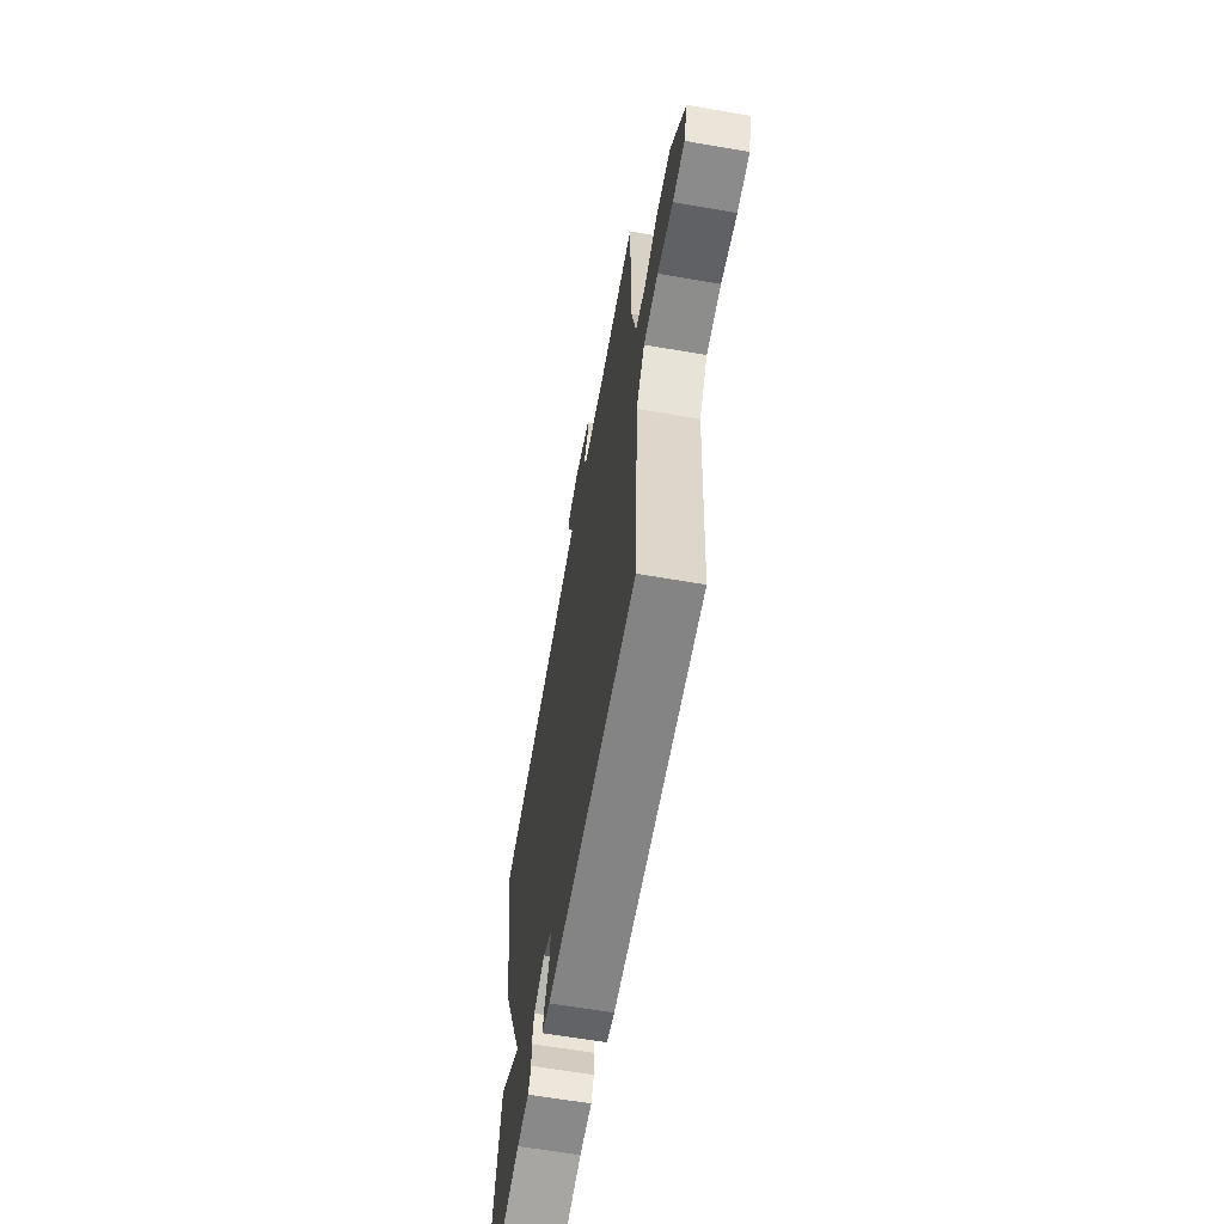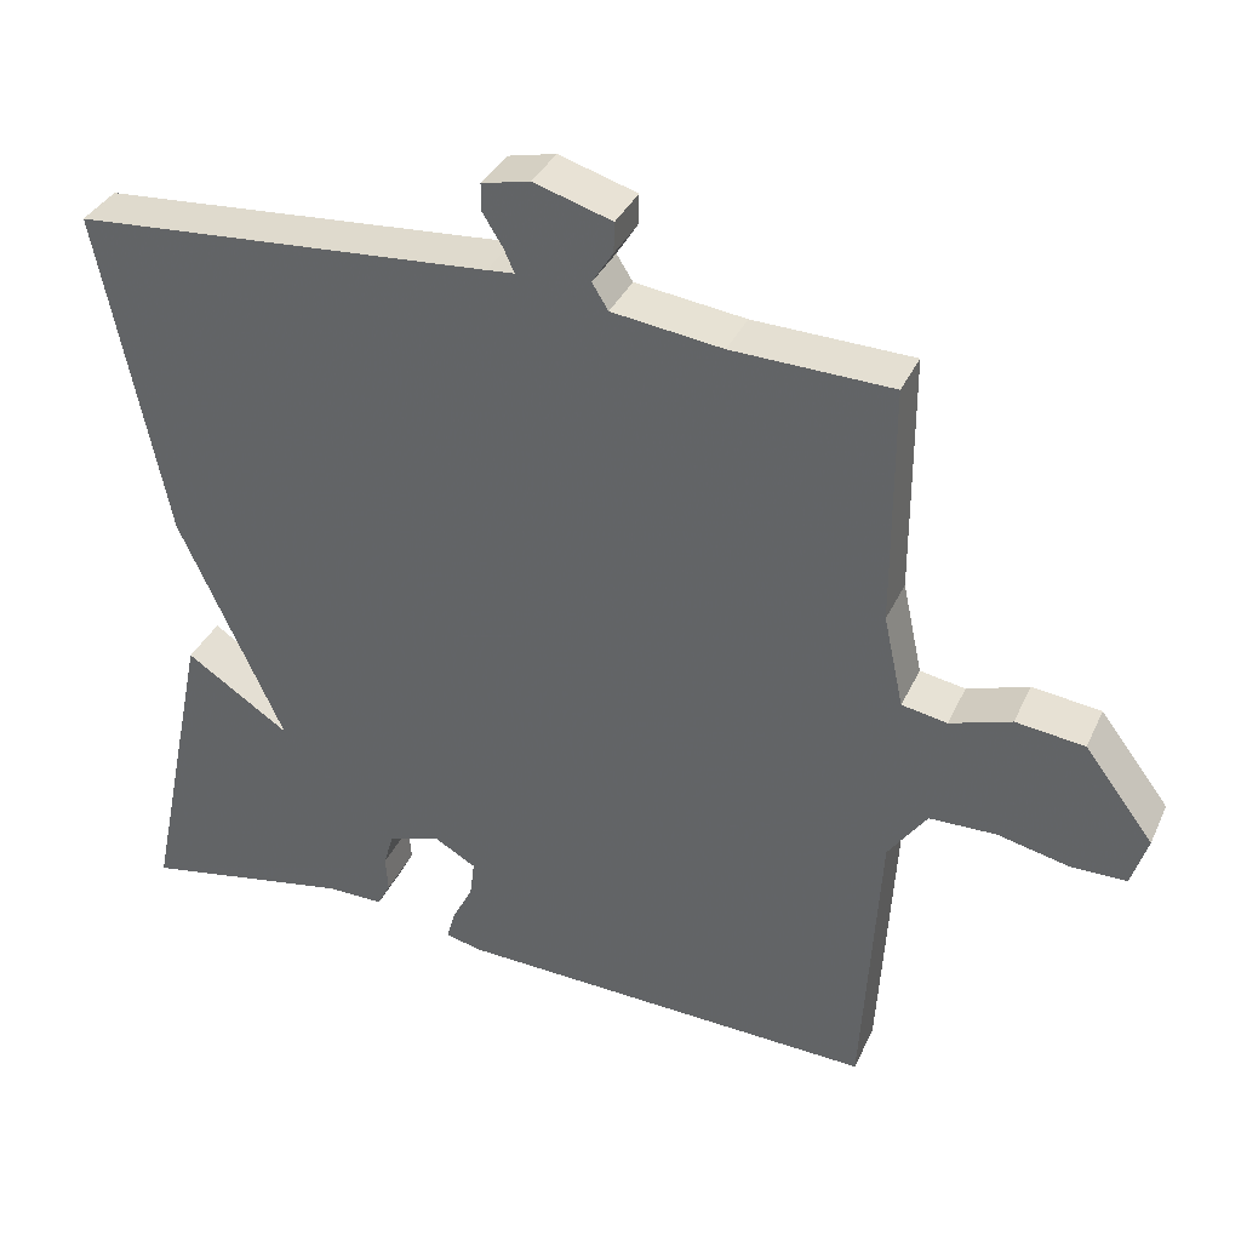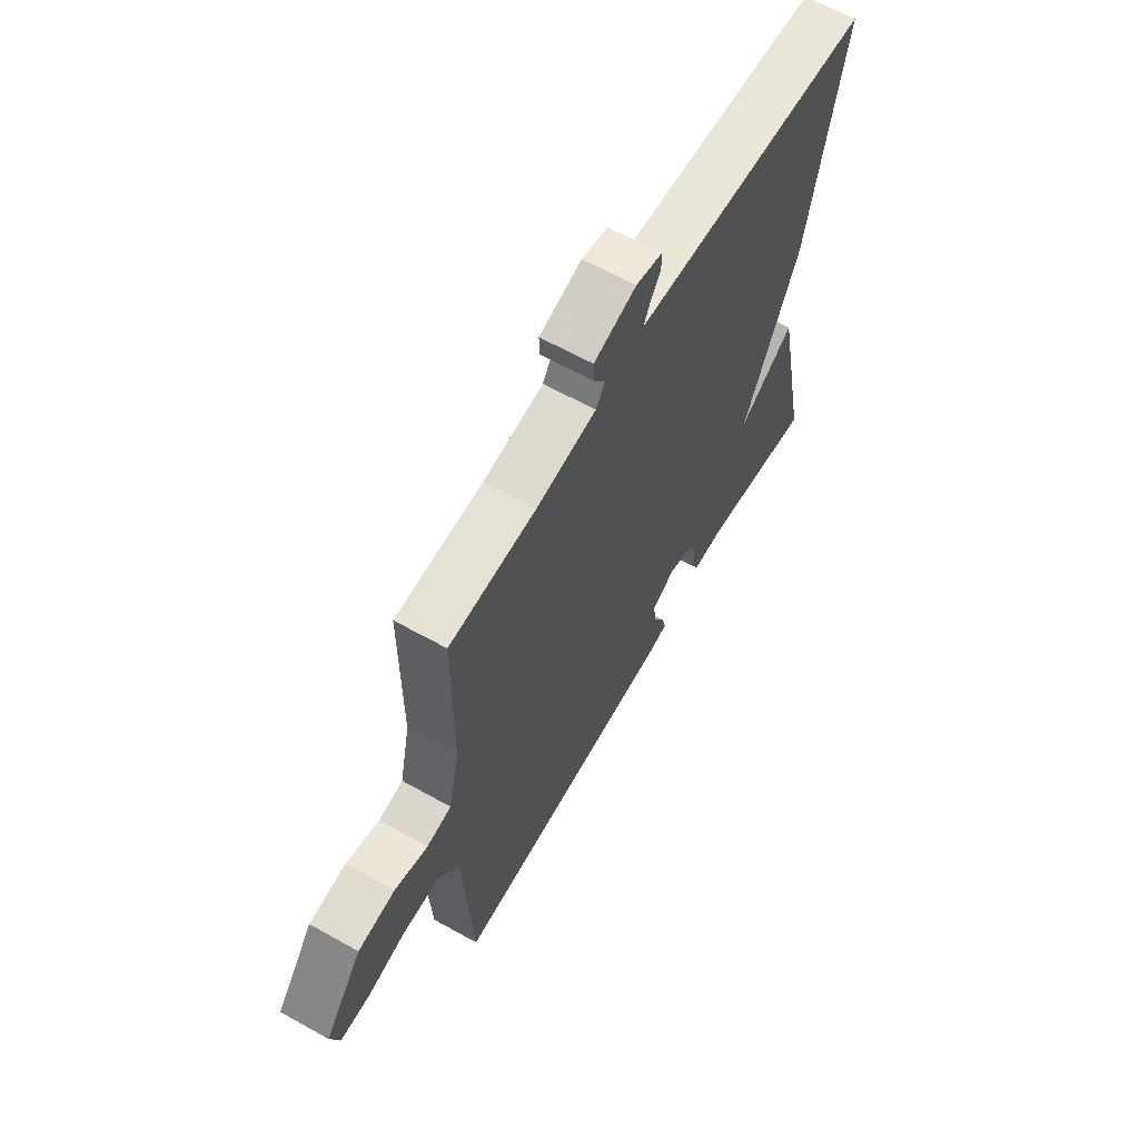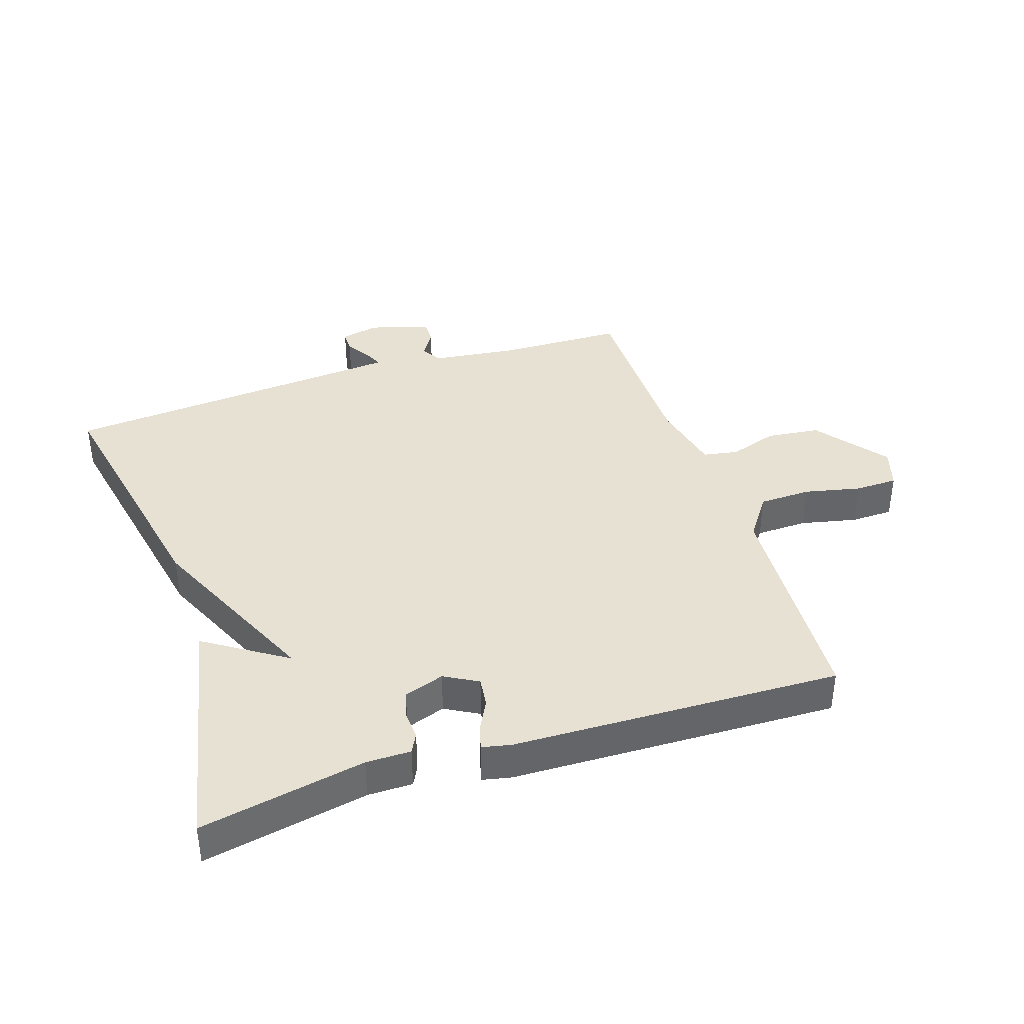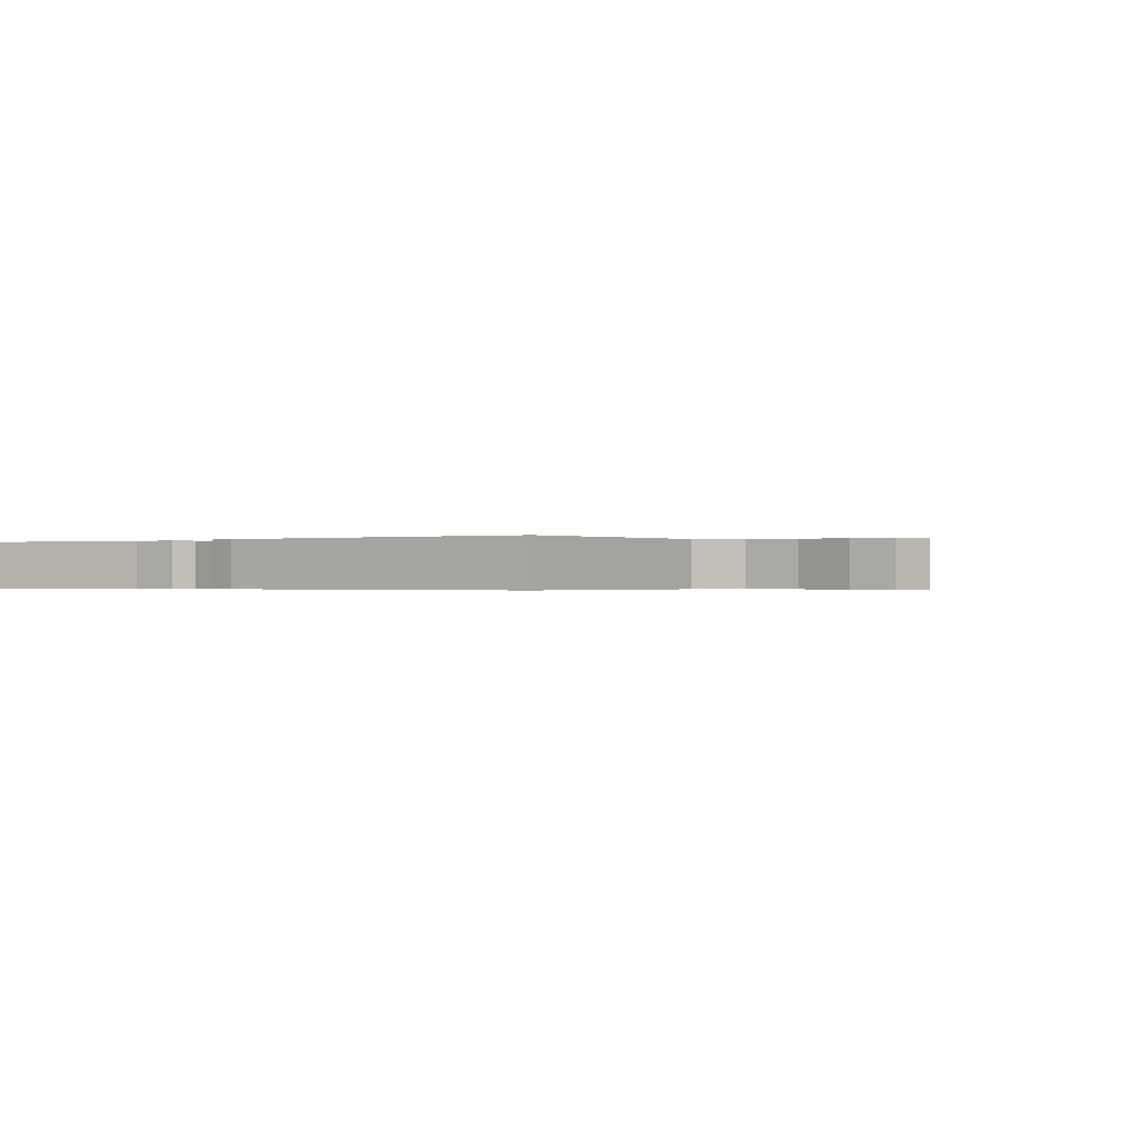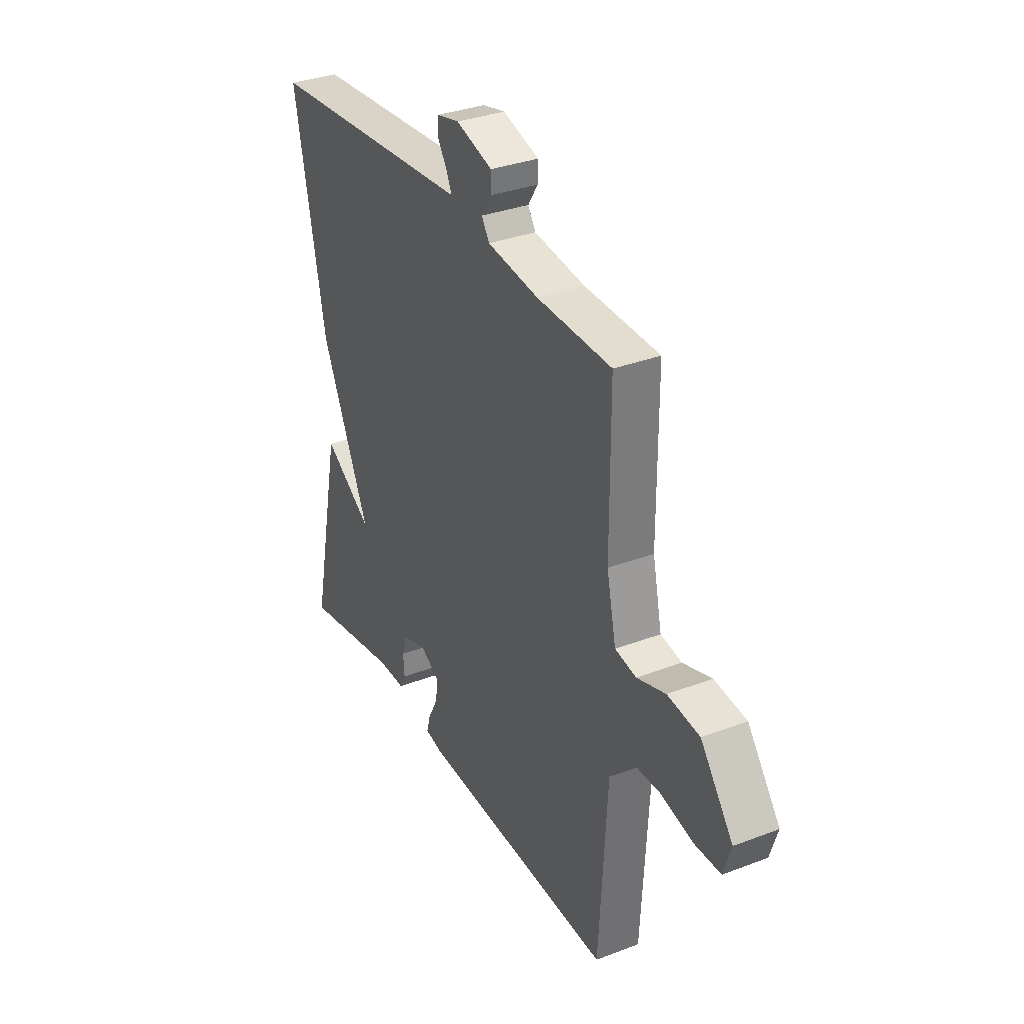
<metadata>
{"format":"obj","ext":"obj","renderer":"f3d","projection":"perspective","resolution":1024,"background":"white","views":[{"elev":-63.1,"azim":-99.9,"up":"+Z"},{"elev":36.0,"azim":-157.5,"up":"+Z"},{"elev":63.2,"azim":-60.5,"up":"+Z"},{"elev":38.9,"azim":161.7,"up":"+Y"},{"elev":-0.3,"azim":-146.3,"up":"+Y"},{"elev":33.4,"azim":-117.6,"up":"+Z"}]}
</metadata>
<code>
v -0.5 0.07 -0.5
v -0.521 0.07 -0.137
v -0.569 0.07 -0.069
v -0.652 0.07 -0.067
v -0.741 0.07 -0.087
v -0.809 0.07 -0.086
v -0.829 0.07 -0.022
v -0.743 0.07 0.091
v -0.658 0.07 0.101
v -0.582 0.07 0.076
v -0.526 0.07 0.086
v -0.501 0.07 0.201
v -0.5 0.07 0.5
v -0.302 0.07 0.505
v -0.165 0.07 0.522
v -0.145 0.07 0.554
v -0.171 0.07 0.595
v -0.172 0.07 0.633
v -0.075 0.07 0.662
v -0.015 0.07 0.648
v -0.015 0.07 0.614
v -0.04 0.07 0.574
v -0.053 0.07 0.545
v -0.019 0.07 0.542
v 0.5 0.07 0.5
v 0.419 0.07 0.087
v 0.29 0.07 -0.198
v 0.419 0.07 -0.113
v 0.5 0.07 -0.5
v 0.239 0.07 -0.45
v 0.168 0.07 -0.45
v 0.152 0.07 -0.419
v 0.155 0.07 -0.374
v 0.143 0.07 -0.332
v 0.079 0.07 -0.31
v 0.026 0.07 -0.34
v 0.032 0.07 -0.387
v 0.058 0.07 -0.437
v 0.068 0.07 -0.474
v 0.022 0.07 -0.484
v -0.5 0 -0.5
v -0.521 0 -0.137
v -0.569 0 -0.069
v -0.652 0 -0.067
v -0.741 0 -0.087
v -0.809 0 -0.086
v -0.829 0 -0.022
v -0.743 0 0.091
v -0.658 0 0.101
v -0.582 0 0.076
v -0.526 0 0.086
v -0.501 0 0.201
v -0.5 0 0.5
v -0.302 0 0.505
v -0.165 0 0.522
v -0.145 0 0.554
v -0.171 0 0.595
v -0.172 0 0.633
v -0.075 0 0.662
v -0.015 0 0.648
v -0.015 0 0.614
v -0.04 0 0.574
v -0.053 0 0.545
v -0.019 0 0.542
v 0.5 0 0.5
v 0.419 0 0.087
v 0.29 0 -0.198
v 0.419 0 -0.113
v 0.5 0 -0.5
v 0.239 0 -0.45
v 0.168 0 -0.45
v 0.152 0 -0.419
v 0.155 0 -0.374
v 0.143 0 -0.332
v 0.079 0 -0.31
v 0.026 0 -0.34
v 0.032 0 -0.387
v 0.058 0 -0.437
v 0.068 0 -0.474
v 0.022 0 -0.484
f 40 1 2
f 39 40 2
f 38 39 2
f 37 38 2
f 36 37 2 3
f 35 36 3
f 34 35 3
f 30 31 32 33
f 30 33 34
f 29 30 34
f 28 29 34
f 27 28 34
f 27 34 3
f 26 27 3
f 25 26 3
f 24 25 3
f 20 21 22
f 19 20 22
f 18 19 22
f 17 18 22
f 16 17 22
f 15 16 22 23
f 12 13 14
f 11 12 14 15
f 8 9 10
f 7 8 10
f 6 7 10
f 5 6 10
f 4 5 10
f 4 10 11
f 15 23 24
f 11 15 24
f 4 11 24
f 3 4 24
f 42 41 80
f 42 80 79
f 42 79 78
f 42 78 77
f 43 42 77 76
f 43 76 75
f 43 75 74
f 73 72 71 70
f 74 73 70
f 74 70 69
f 74 69 68
f 74 68 67
f 43 74 67
f 43 67 66
f 43 66 65
f 43 65 64
f 62 61 60
f 62 60 59
f 62 59 58
f 62 58 57
f 62 57 56
f 63 62 56 55
f 54 53 52
f 55 54 52 51
f 50 49 48
f 50 48 47
f 50 47 46
f 50 46 45
f 50 45 44
f 51 50 44
f 64 63 55
f 64 55 51
f 64 51 44
f 64 44 43
f 1 41 42 2
f 2 42 43 3
f 3 43 44 4
f 4 44 45 5
f 5 45 46 6
f 6 46 47 7
f 7 47 48 8
f 8 48 49 9
f 9 49 50 10
f 10 50 51 11
f 11 51 52 12
f 12 52 53 13
f 13 53 54 14
f 14 54 55 15
f 15 55 56 16
f 16 56 57 17
f 17 57 58 18
f 18 58 59 19
f 19 59 60 20
f 20 60 61 21
f 21 61 62 22
f 22 62 63 23
f 23 63 64 24
f 24 64 65 25
f 25 65 66 26
f 26 66 67 27
f 27 67 68 28
f 28 68 69 29
f 29 69 70 30
f 30 70 71 31
f 31 71 72 32
f 32 72 73 33
f 33 73 74 34
f 34 74 75 35
f 35 75 76 36
f 36 76 77 37
f 37 77 78 38
f 38 78 79 39
f 39 79 80 40
f 40 80 41 1

</code>
